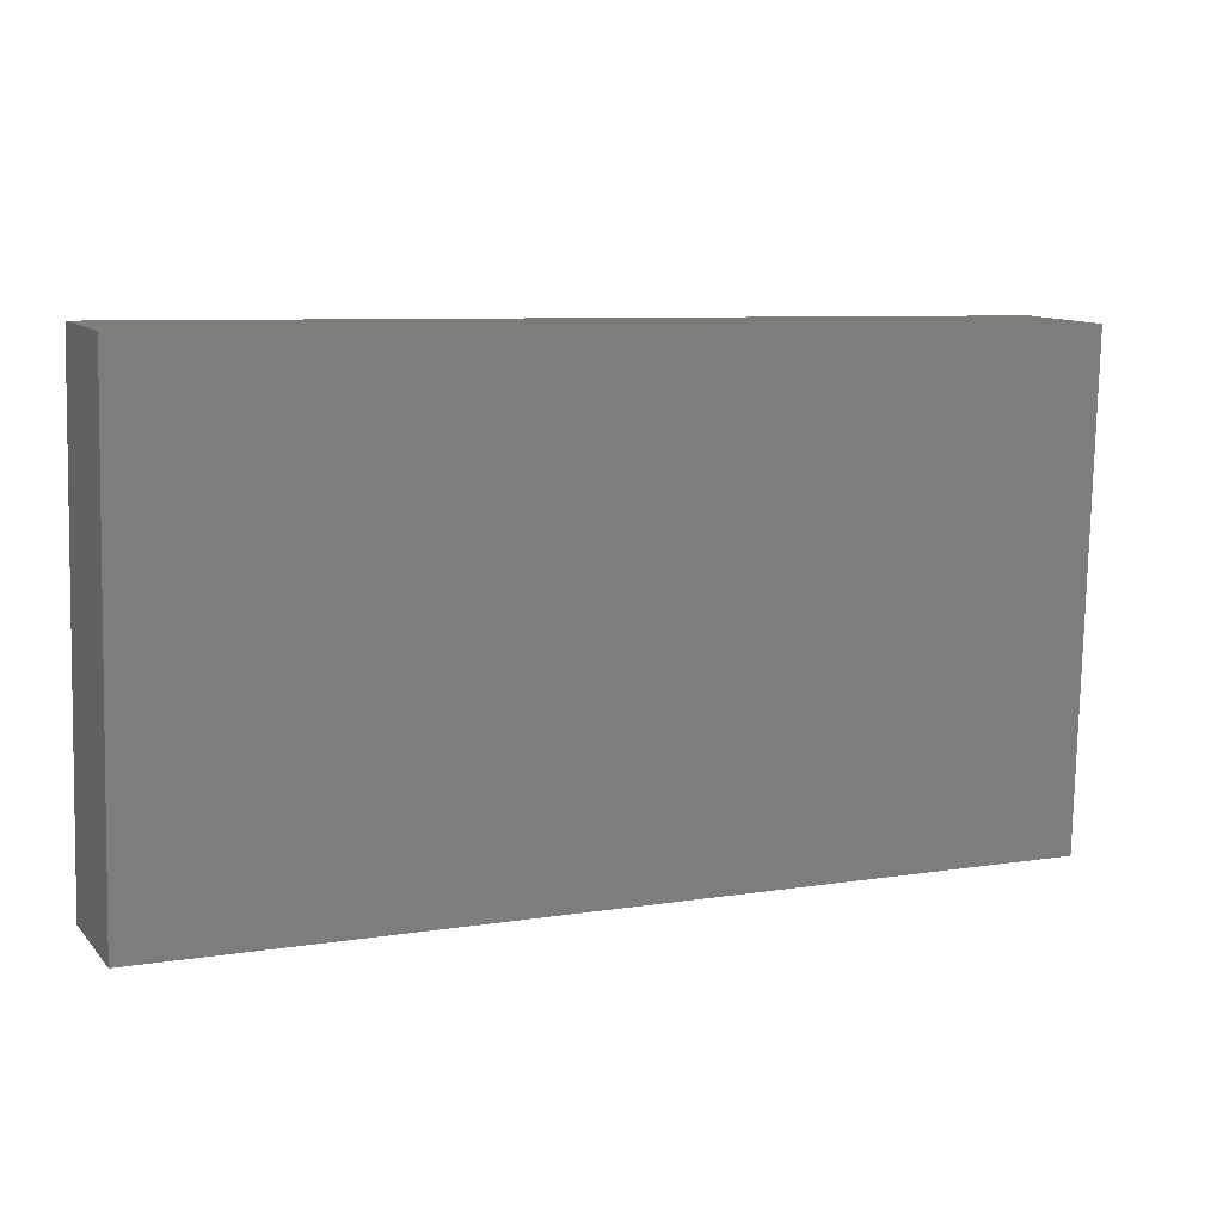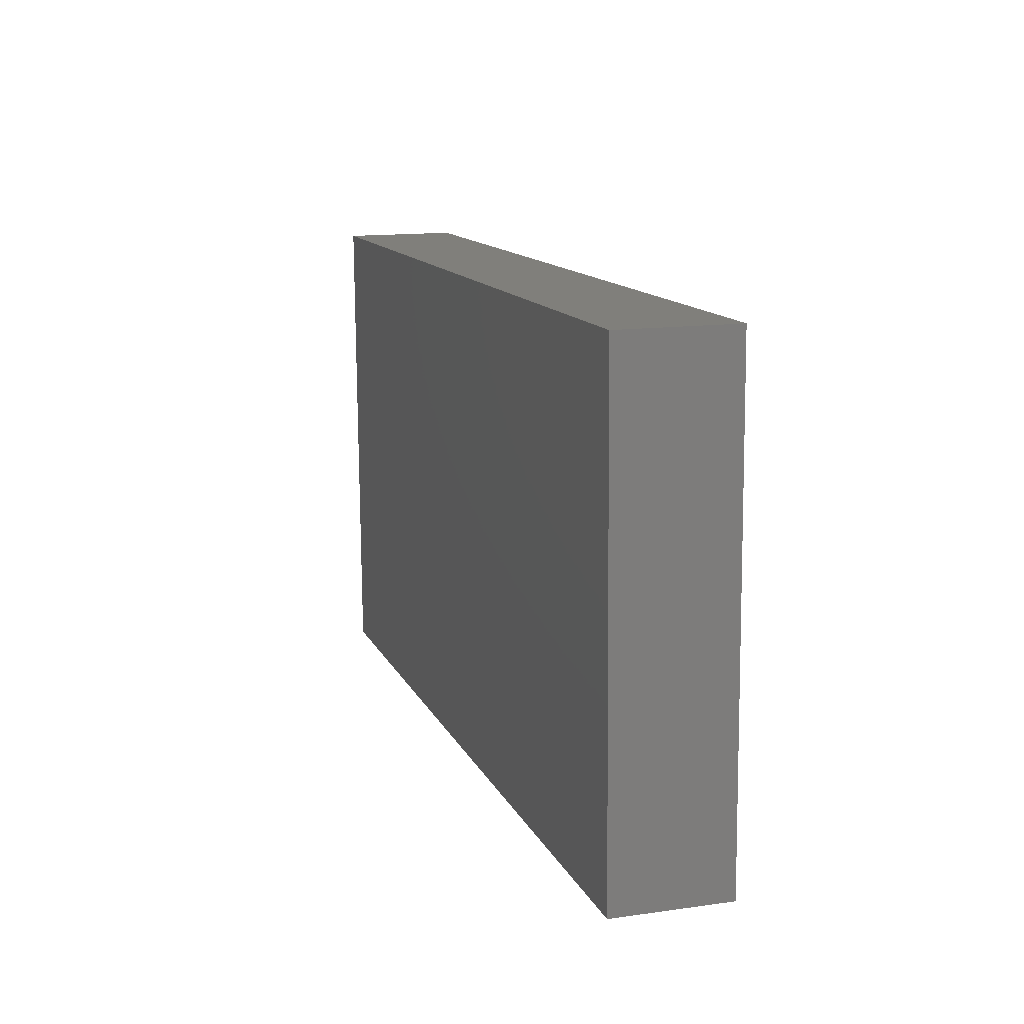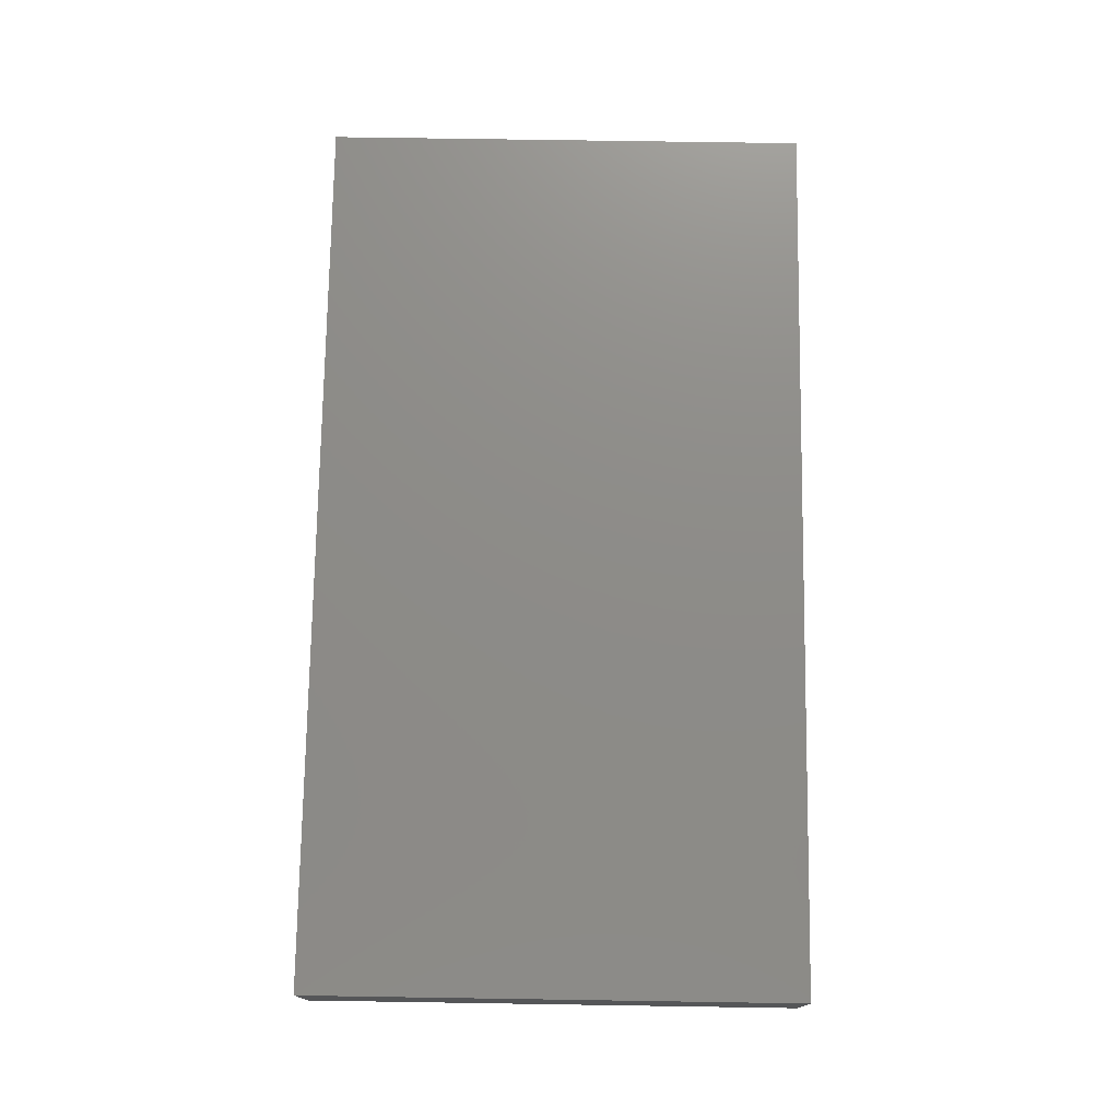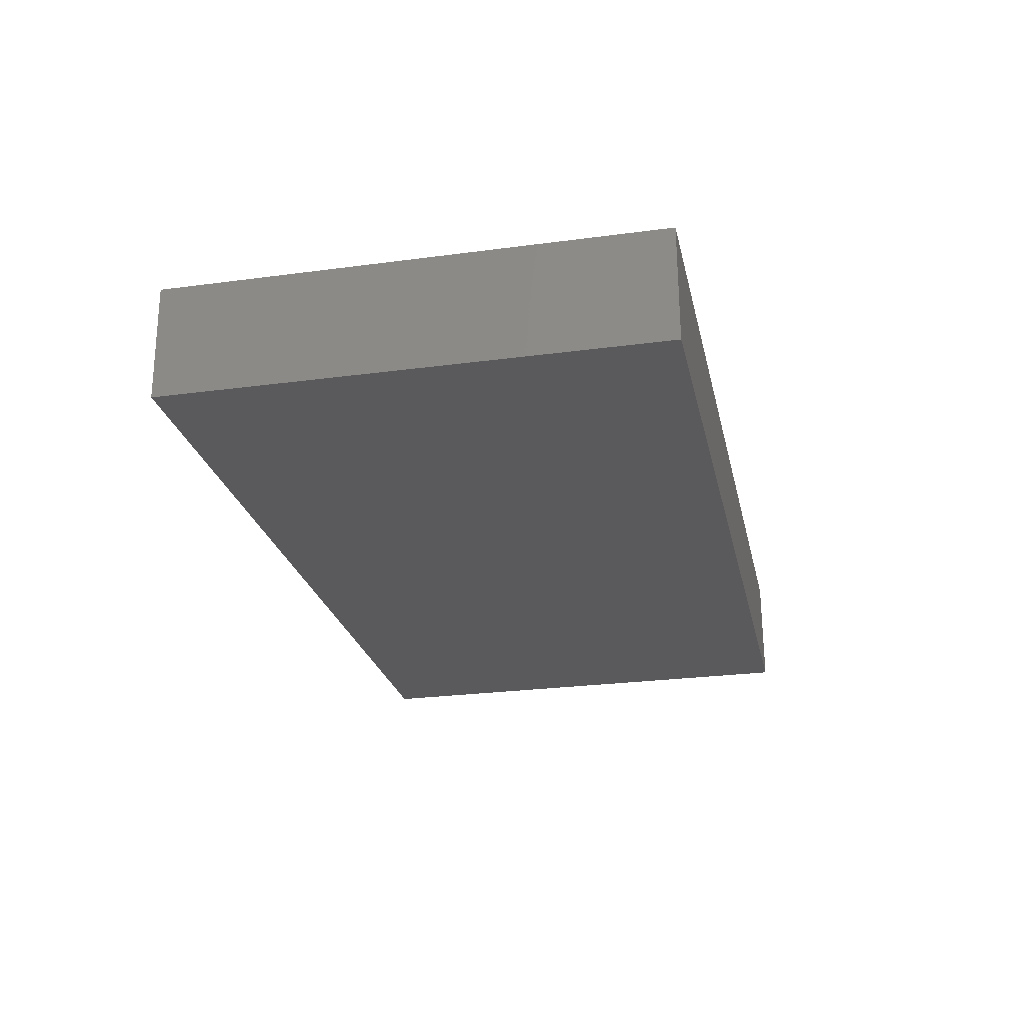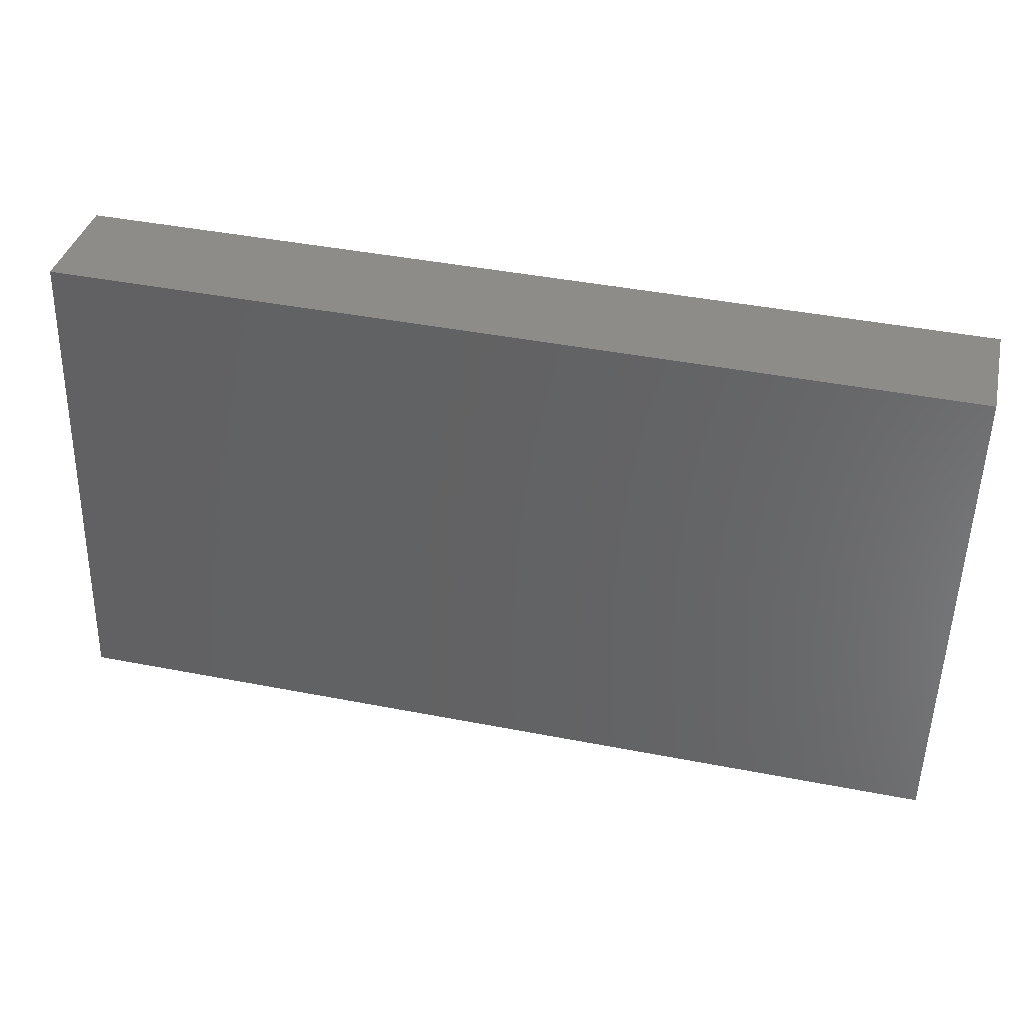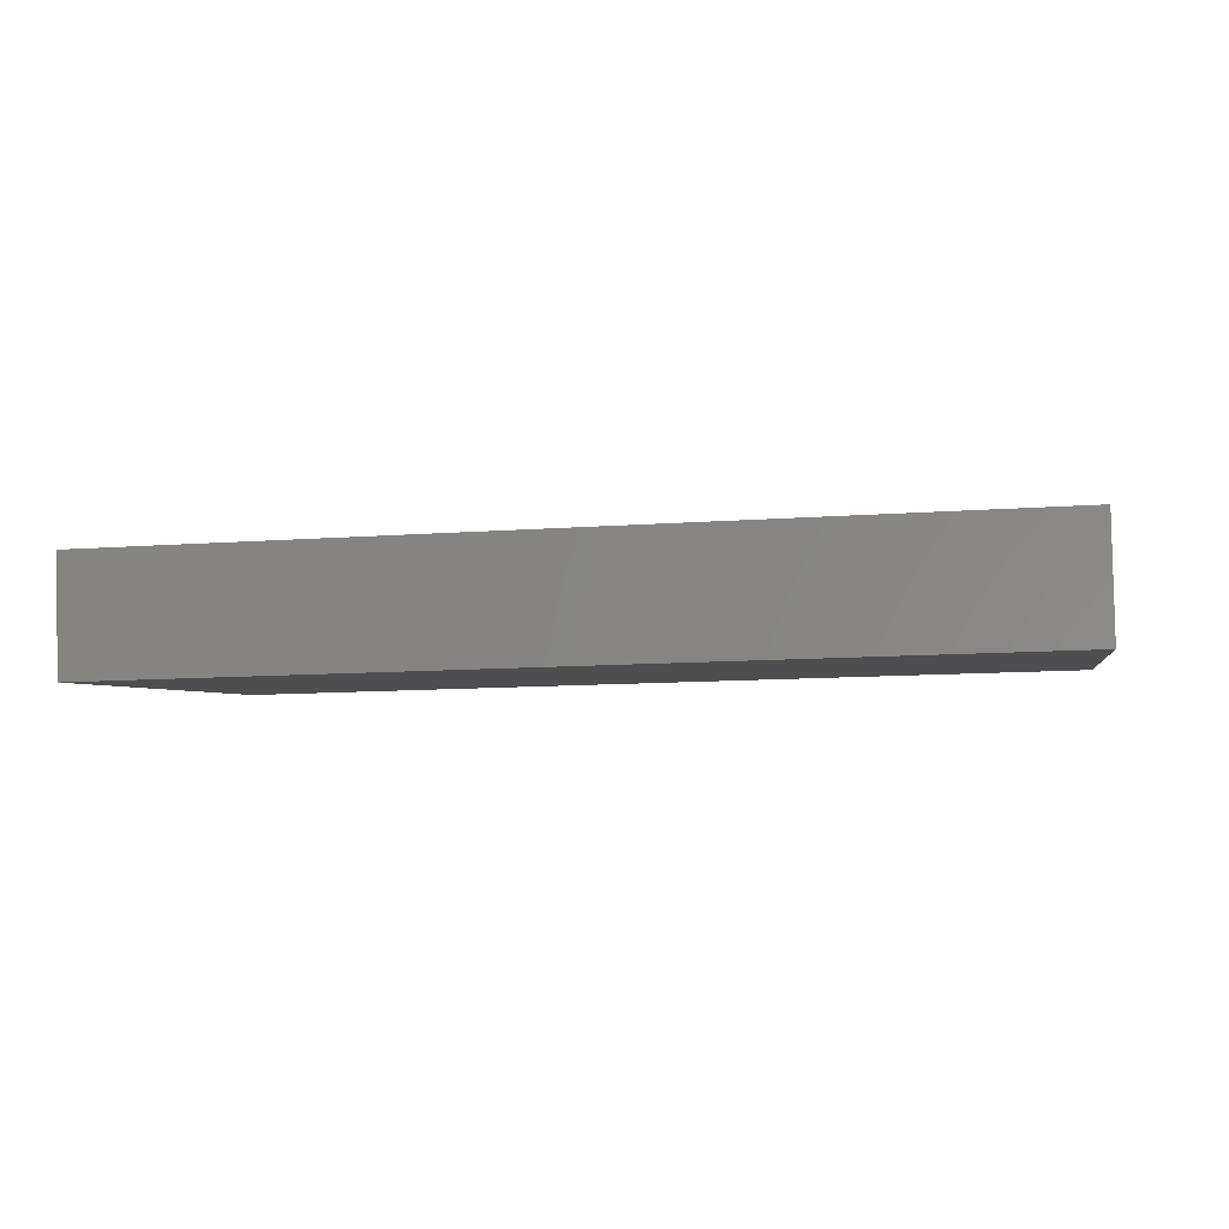
<metadata>
{"format":"stl","ext":"stl","renderer":"f3d","projection":"perspective","resolution":1024,"background":"white","views":[{"elev":11.1,"azim":154.2,"up":"+Y"},{"elev":14.2,"azim":71.4,"up":"+Y"},{"elev":73.6,"azim":-87.7,"up":"+Z"},{"elev":-25.8,"azim":-76.6,"up":"+Z"},{"elev":36.8,"azim":-168.5,"up":"+Y"},{"elev":-3.4,"azim":11.7,"up":"+Z"}]}
</metadata>
<code>
# stl→obj: 8 verts, 12 faces
v -0.7294 0.06289 -0.1871
v 0.7229 0.09855 -0.1514
v -0.7098 -0.7337 -0.1866
v 0.7424 -0.6981 -0.1509
v -0.734 0.06289 0.0003928
v -0.7145 -0.7337 0.0008727
v 0.7182 0.09855 0.03604
v 0.7378 -0.6981 0.03652
f 1 2 3
f 3 2 4
f 5 6 7
f 7 6 8
f 3 6 1
f 1 6 5
f 4 8 3
f 3 8 6
f 2 7 4
f 4 7 8
f 1 5 2
f 2 5 7

</code>
